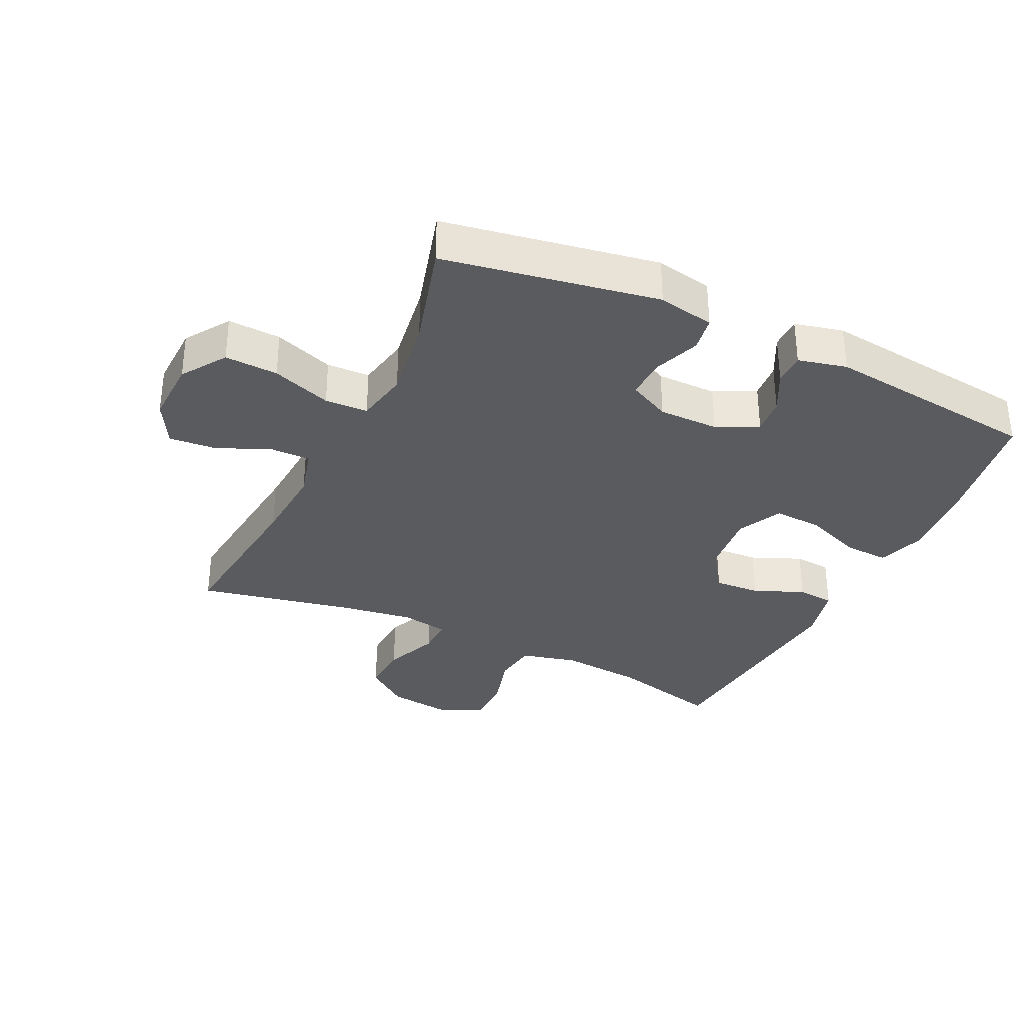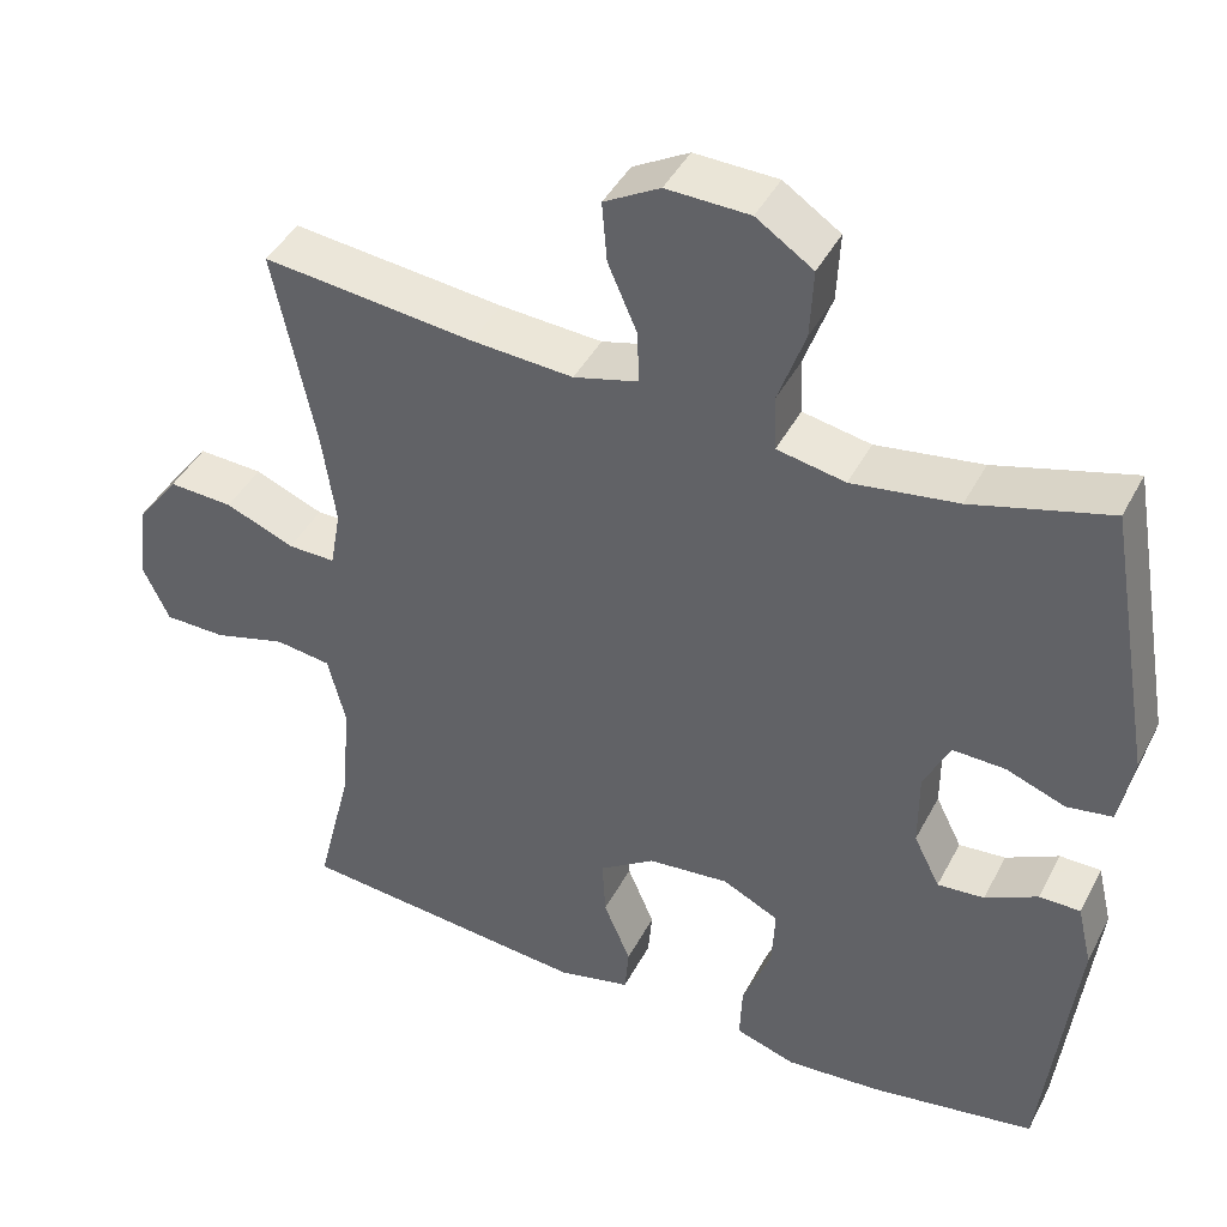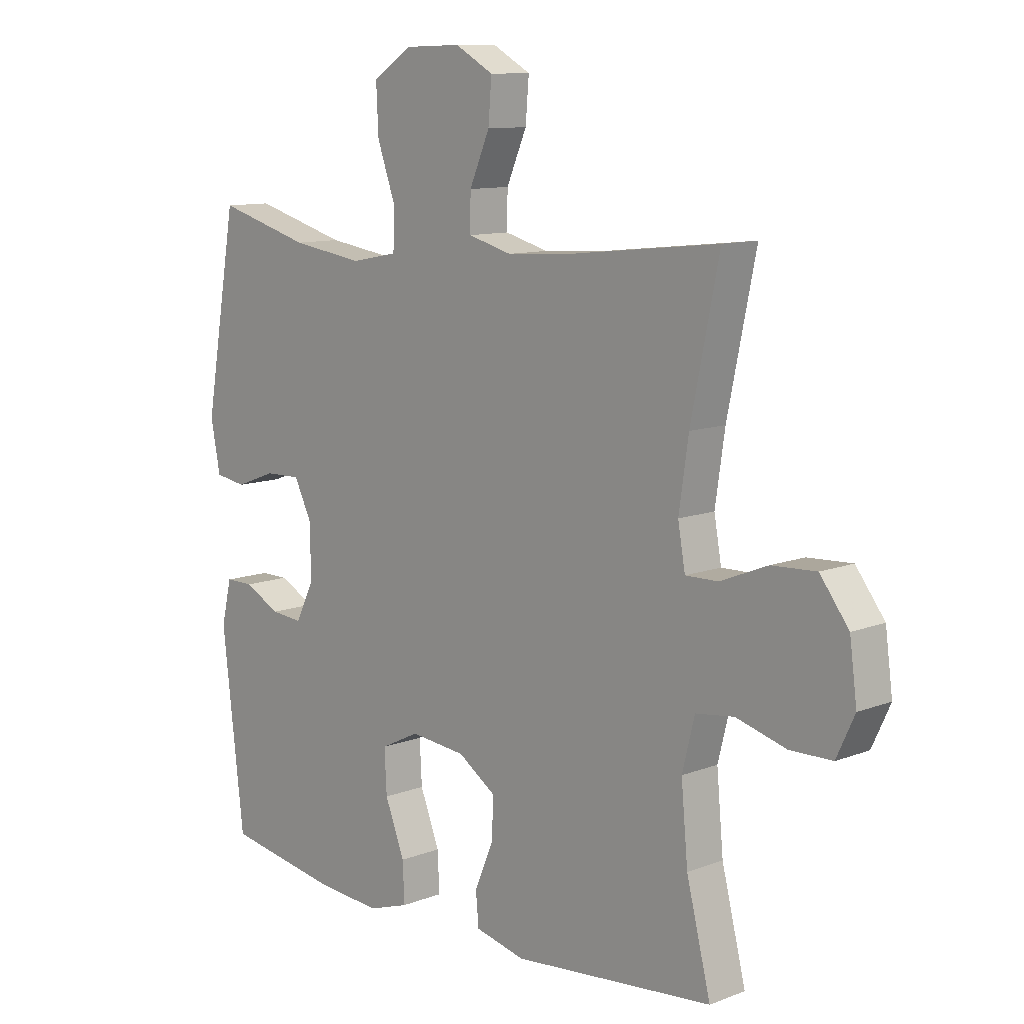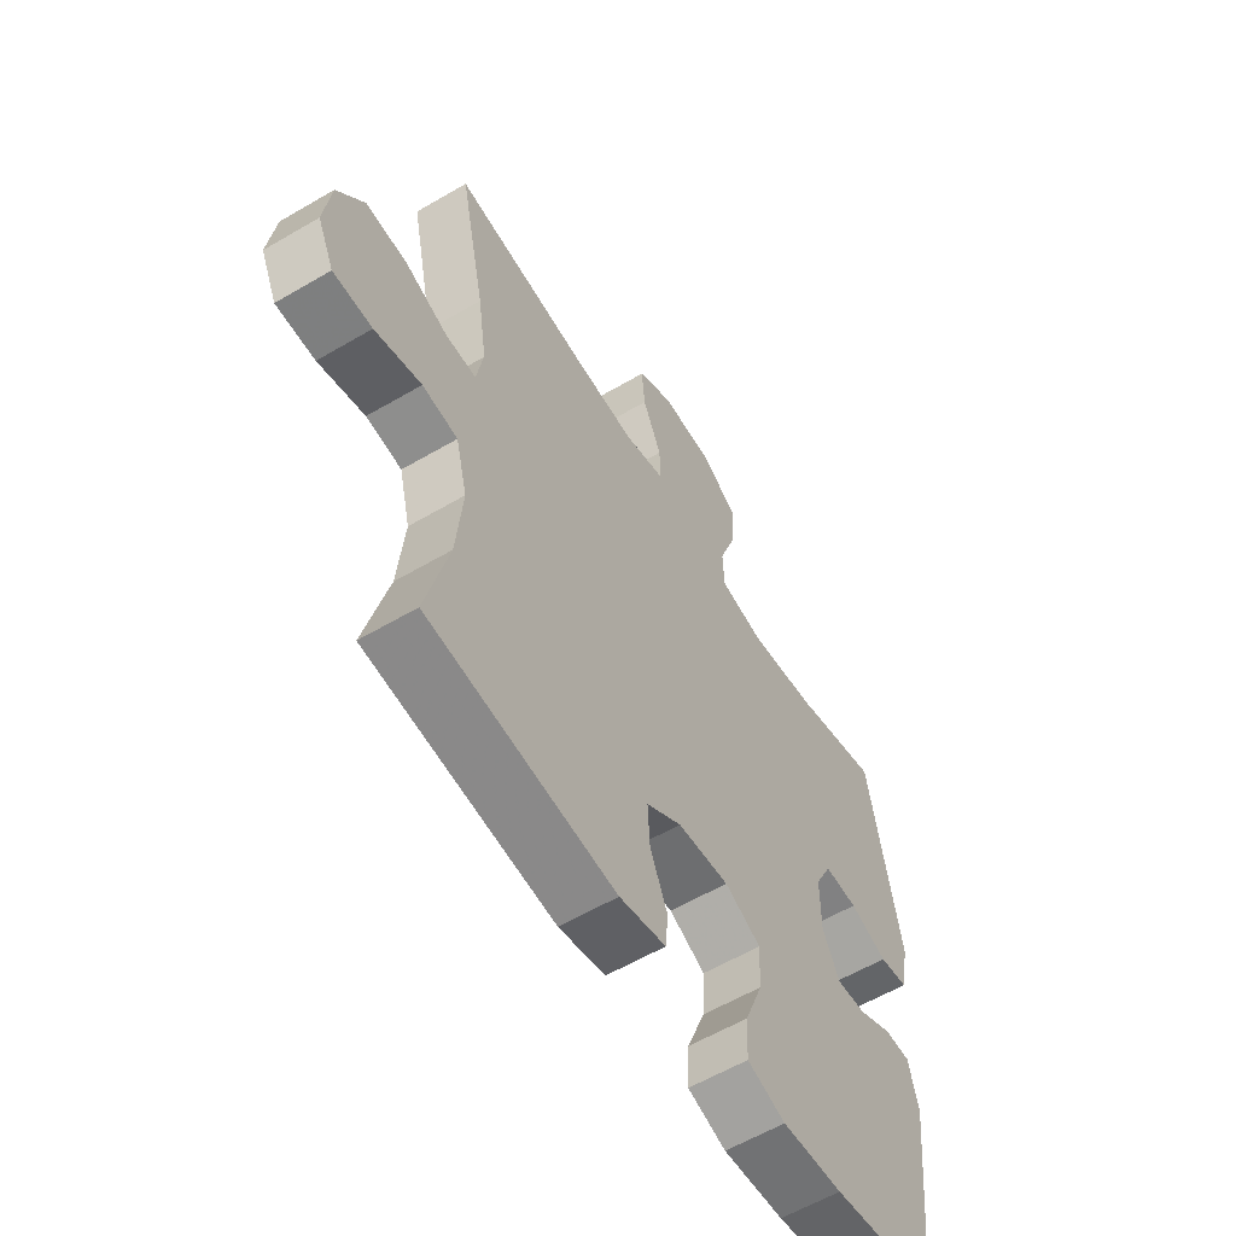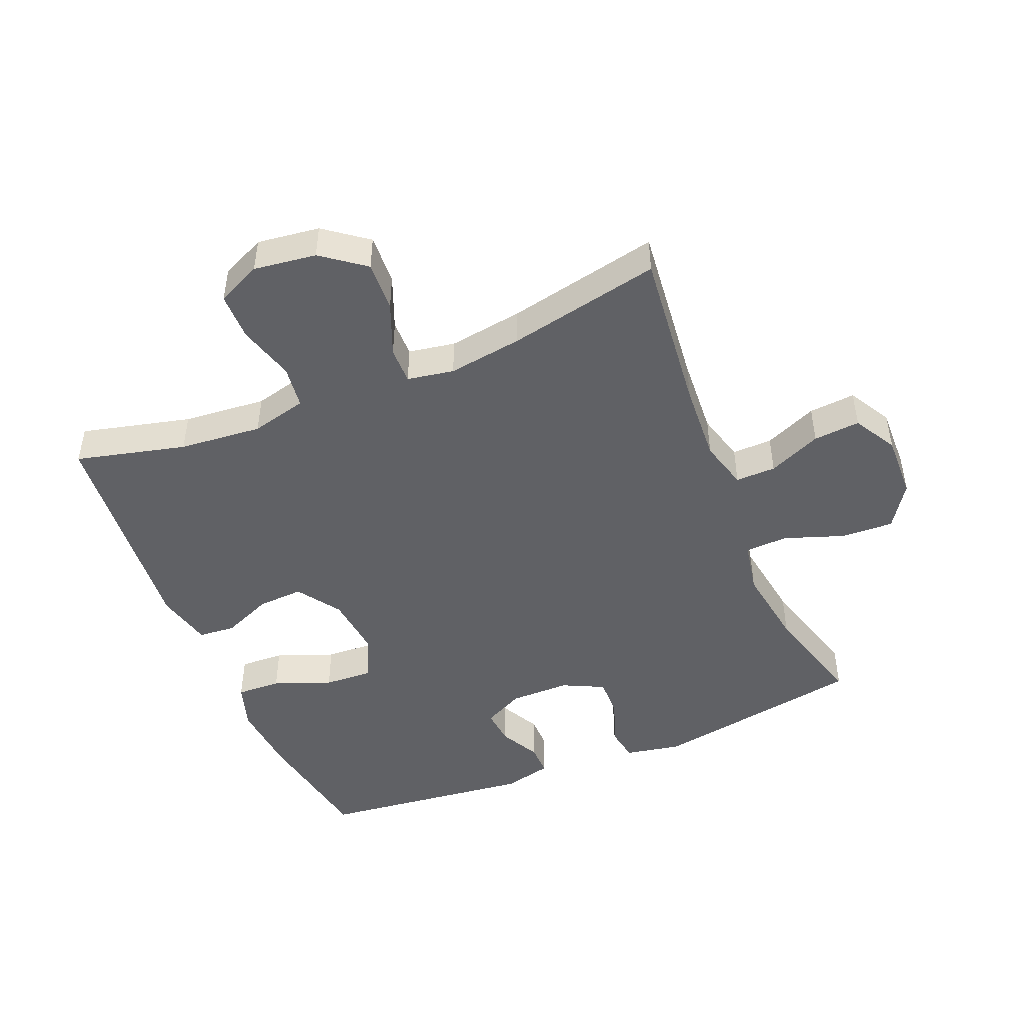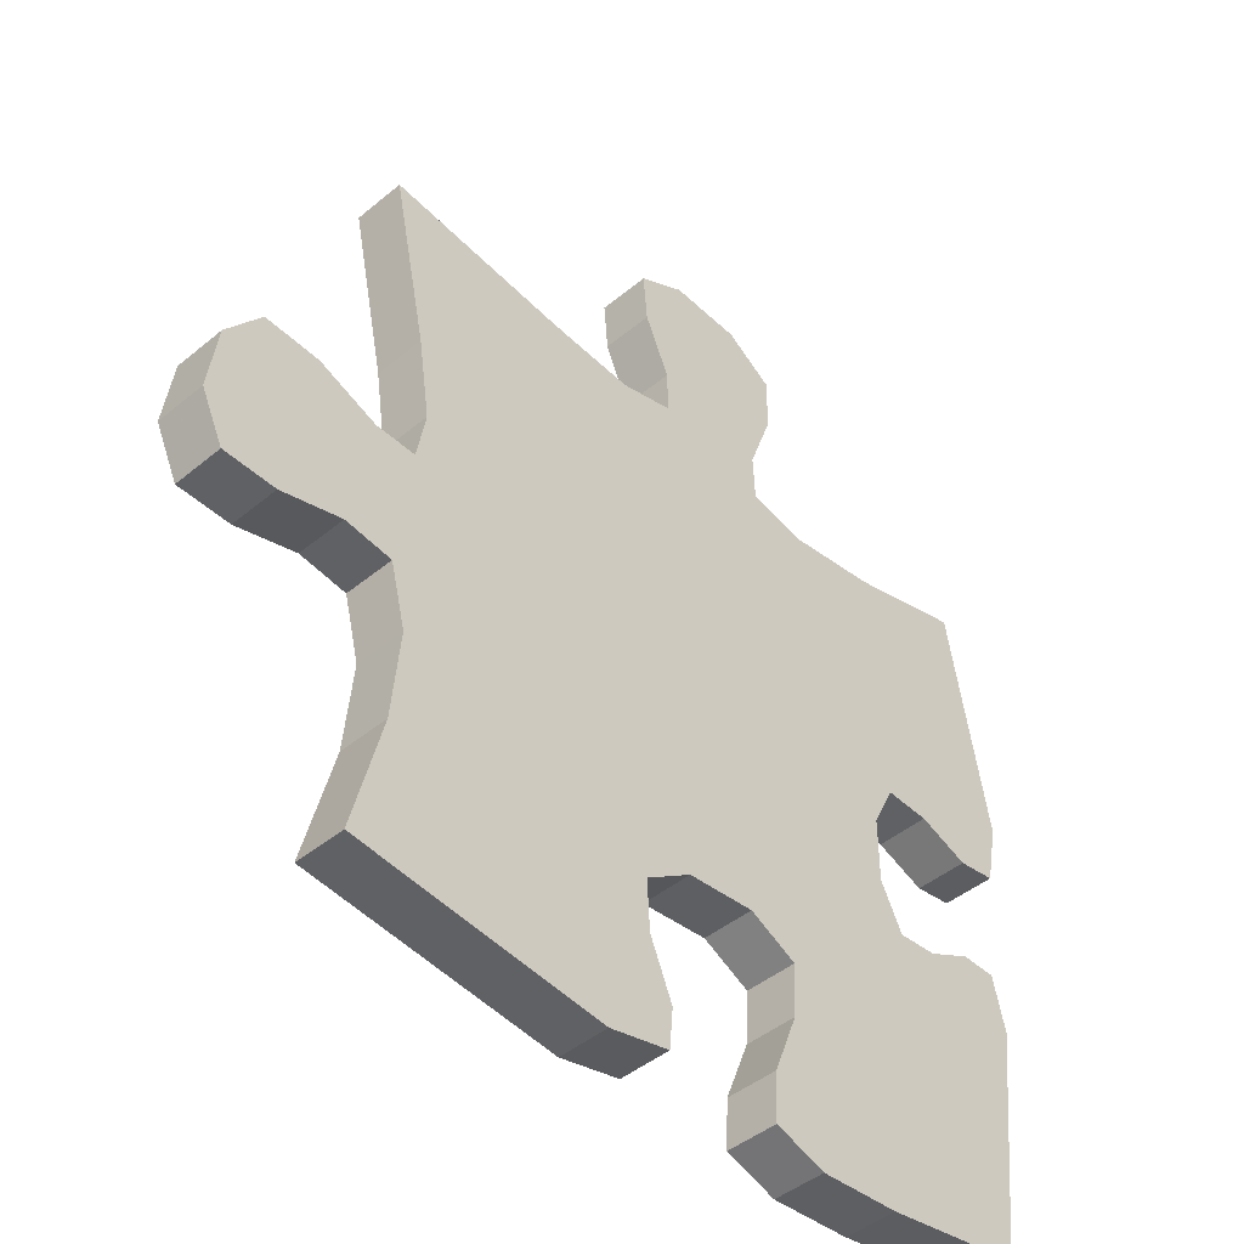
<metadata>
{"format":"obj","ext":"obj","renderer":"f3d","projection":"perspective","resolution":1024,"background":"white","views":[{"elev":-33.5,"azim":64.4,"up":"+Y"},{"elev":42.8,"azim":25.9,"up":"+Z"},{"elev":10.7,"azim":-133.7,"up":"+Z"},{"elev":-59.0,"azim":-58.8,"up":"+Z"},{"elev":-47.1,"azim":-67.4,"up":"+Y"},{"elev":-45.1,"azim":-46.3,"up":"+Z"}]}
</metadata>
<code>
v 0.5 0.07 -0.5
v 0.298 0.07 -0.534
v 0.182 0.07 -0.543
v 0.109 0.07 -0.519
v 0.112 0.07 -0.449
v 0.147 0.07 -0.359
v 0.151 0.07 -0.283
v 0.082 0.07 -0.249
v -0.017 0.07 -0.259
v -0.085 0.07 -0.305
v -0.081 0.07 -0.377
v -0.048 0.07 -0.455
v -0.053 0.07 -0.513
v -0.142 0.07 -0.534
v -0.5 0.07 -0.5
v -0.457 0.07 -0.328
v -0.445 0.07 -0.198
v -0.467 0.07 -0.11
v -0.535 0.07 -0.101
v -0.624 0.07 -0.126
v -0.699 0.07 -0.125
v -0.731 0.07 -0.056
v -0.718 0.07 0.042
v -0.667 0.07 0.109
v -0.588 0.07 0.105
v -0.504 0.07 0.071
v -0.446 0.07 0.07
v -0.433 0.07 0.143
v -0.45 0.07 0.259
v -0.5 0.07 0.5
v -0.242 0.07 0.472
v -0.118 0.07 0.464
v -0.04 0.07 0.485
v -0.041 0.07 0.548
v -0.077 0.07 0.631
v -0.083 0.07 0.704
v -0.015 0.07 0.742
v 0.086 0.07 0.739
v 0.155 0.07 0.693
v 0.151 0.07 0.61
v 0.118 0.07 0.517
v 0.121 0.07 0.45
v 0.204 0.07 0.434
v 0.333 0.07 0.453
v 0.5 0.07 0.5
v 0.558 0.07 0.166
v 0.541 0.07 0.078
v 0.486 0.07 0.069
v 0.414 0.07 0.096
v 0.35 0.07 0.098
v 0.318 0.07 0.033
v 0.318 0.07 -0.061
v 0.35 0.07 -0.125
v 0.407 0.07 -0.12
v 0.471 0.07 -0.087
v 0.521 0.07 -0.087
v 0.539 0.07 -0.163
v 0.5 0 -0.5
v 0.298 0 -0.534
v 0.182 0 -0.543
v 0.109 0 -0.519
v 0.112 0 -0.449
v 0.147 0 -0.359
v 0.151 0 -0.283
v 0.082 0 -0.249
v -0.017 0 -0.259
v -0.085 0 -0.305
v -0.081 0 -0.377
v -0.048 0 -0.455
v -0.053 0 -0.513
v -0.142 0 -0.534
v -0.5 0 -0.5
v -0.457 0 -0.328
v -0.445 0 -0.198
v -0.467 0 -0.11
v -0.535 0 -0.101
v -0.624 0 -0.126
v -0.699 0 -0.125
v -0.731 0 -0.056
v -0.718 0 0.042
v -0.667 0 0.109
v -0.588 0 0.105
v -0.504 0 0.071
v -0.446 0 0.07
v -0.433 0 0.143
v -0.45 0 0.259
v -0.5 0 0.5
v -0.242 0 0.472
v -0.118 0 0.464
v -0.04 0 0.485
v -0.041 0 0.548
v -0.077 0 0.631
v -0.083 0 0.704
v -0.015 0 0.742
v 0.086 0 0.739
v 0.155 0 0.693
v 0.151 0 0.61
v 0.118 0 0.517
v 0.121 0 0.45
v 0.204 0 0.434
v 0.333 0 0.453
v 0.5 0 0.5
v 0.558 0 0.166
v 0.541 0 0.078
v 0.486 0 0.069
v 0.414 0 0.096
v 0.35 0 0.098
v 0.318 0 0.033
v 0.318 0 -0.061
v 0.35 0 -0.125
v 0.407 0 -0.12
v 0.471 0 -0.087
v 0.521 0 -0.087
v 0.539 0 -0.163
f 4 5 6
f 3 4 6
f 2 3 6
f 1 2 6
f 57 1 6
f 56 57 6
f 55 56 6
f 54 55 6
f 53 54 6 7
f 52 53 7 8
f 51 52 8 9
f 50 51 9 10
f 47 48 49
f 46 47 49
f 45 46 49
f 44 45 49
f 43 44 49 50
f 42 43 50 10
f 39 40 41
f 38 39 41
f 37 38 41
f 36 37 41
f 35 36 41
f 34 35 41
f 33 34 41 42
f 32 33 42 10
f 29 30 31
f 31 32 10
f 29 31 10
f 28 29 10
f 24 25 26
f 23 24 26
f 22 23 26
f 21 22 26
f 20 21 26
f 19 20 26
f 18 19 26 27
f 28 10 11
f 27 28 11
f 18 27 11
f 17 18 11
f 14 15 16
f 14 16 17
f 13 14 17
f 12 13 17
f 11 12 17
f 63 62 61
f 63 61 60
f 63 60 59
f 63 59 58
f 63 58 114
f 63 114 113
f 63 113 112
f 63 112 111
f 64 63 111 110
f 65 64 110 109
f 66 65 109 108
f 67 66 108 107
f 106 105 104
f 106 104 103
f 106 103 102
f 106 102 101
f 107 106 101 100
f 67 107 100 99
f 98 97 96
f 98 96 95
f 98 95 94
f 98 94 93
f 98 93 92
f 98 92 91
f 99 98 91 90
f 67 99 90 89
f 88 87 86
f 67 89 88
f 67 88 86
f 67 86 85
f 83 82 81
f 83 81 80
f 83 80 79
f 83 79 78
f 83 78 77
f 83 77 76
f 84 83 76 75
f 68 67 85
f 68 85 84
f 68 84 75
f 68 75 74
f 73 72 71
f 74 73 71
f 74 71 70
f 74 70 69
f 74 69 68
f 1 58 59 2
f 2 59 60 3
f 3 60 61 4
f 4 61 62 5
f 5 62 63 6
f 6 63 64 7
f 7 64 65 8
f 8 65 66 9
f 9 66 67 10
f 10 67 68 11
f 11 68 69 12
f 12 69 70 13
f 13 70 71 14
f 14 71 72 15
f 15 72 73 16
f 16 73 74 17
f 17 74 75 18
f 18 75 76 19
f 19 76 77 20
f 20 77 78 21
f 21 78 79 22
f 22 79 80 23
f 23 80 81 24
f 24 81 82 25
f 25 82 83 26
f 26 83 84 27
f 27 84 85 28
f 28 85 86 29
f 29 86 87 30
f 30 87 88 31
f 31 88 89 32
f 32 89 90 33
f 33 90 91 34
f 34 91 92 35
f 35 92 93 36
f 36 93 94 37
f 37 94 95 38
f 38 95 96 39
f 39 96 97 40
f 40 97 98 41
f 41 98 99 42
f 42 99 100 43
f 43 100 101 44
f 44 101 102 45
f 45 102 103 46
f 46 103 104 47
f 47 104 105 48
f 48 105 106 49
f 49 106 107 50
f 50 107 108 51
f 51 108 109 52
f 52 109 110 53
f 53 110 111 54
f 54 111 112 55
f 55 112 113 56
f 56 113 114 57
f 57 114 58 1

</code>
